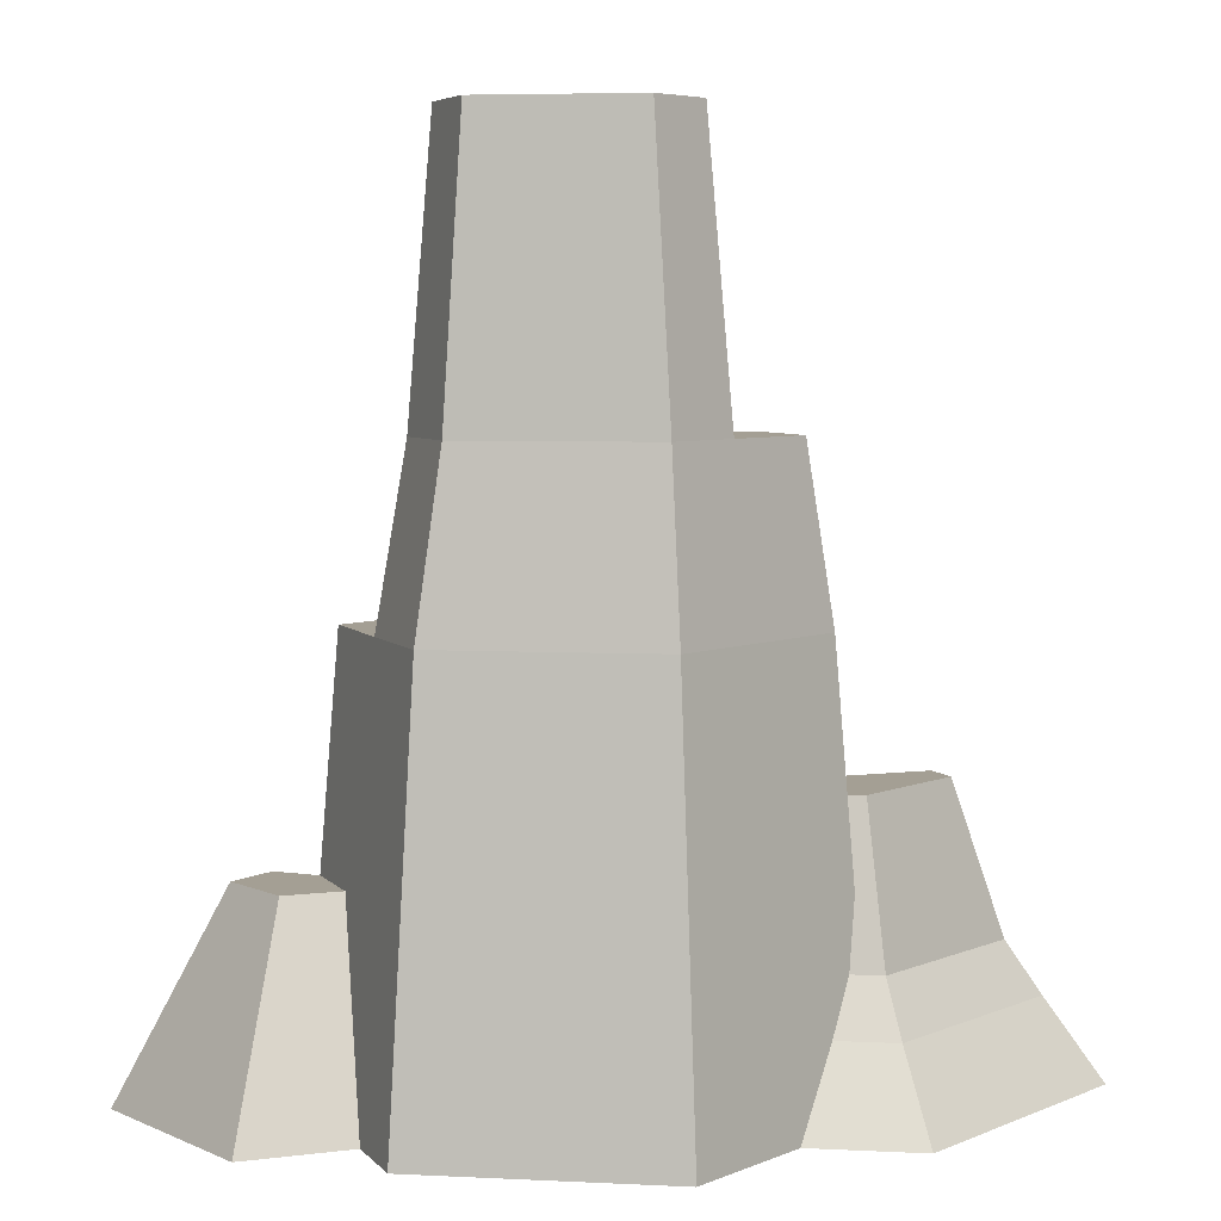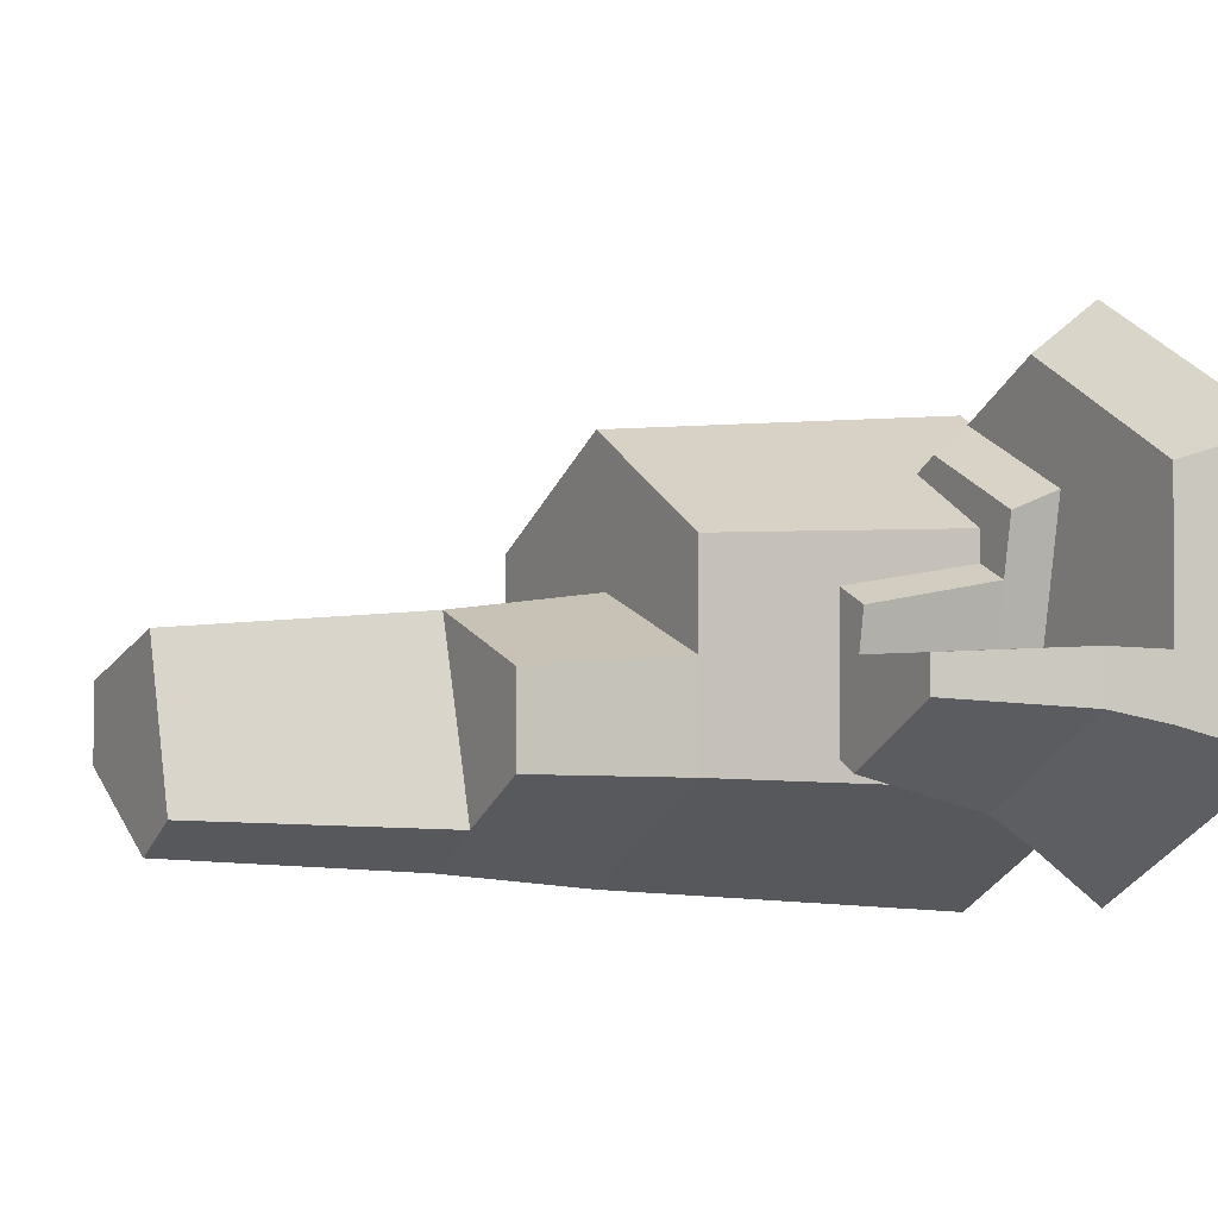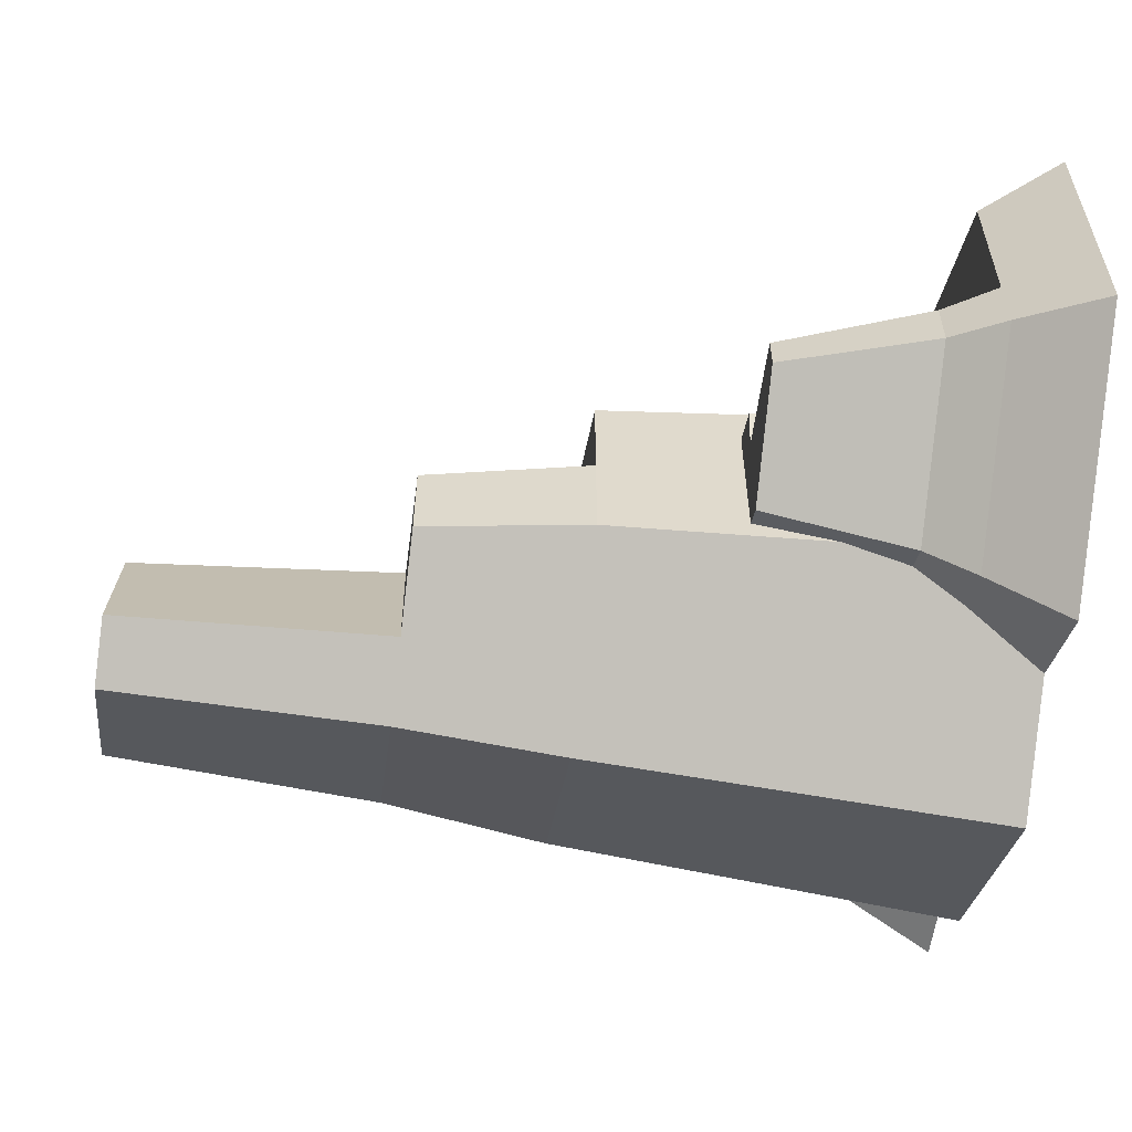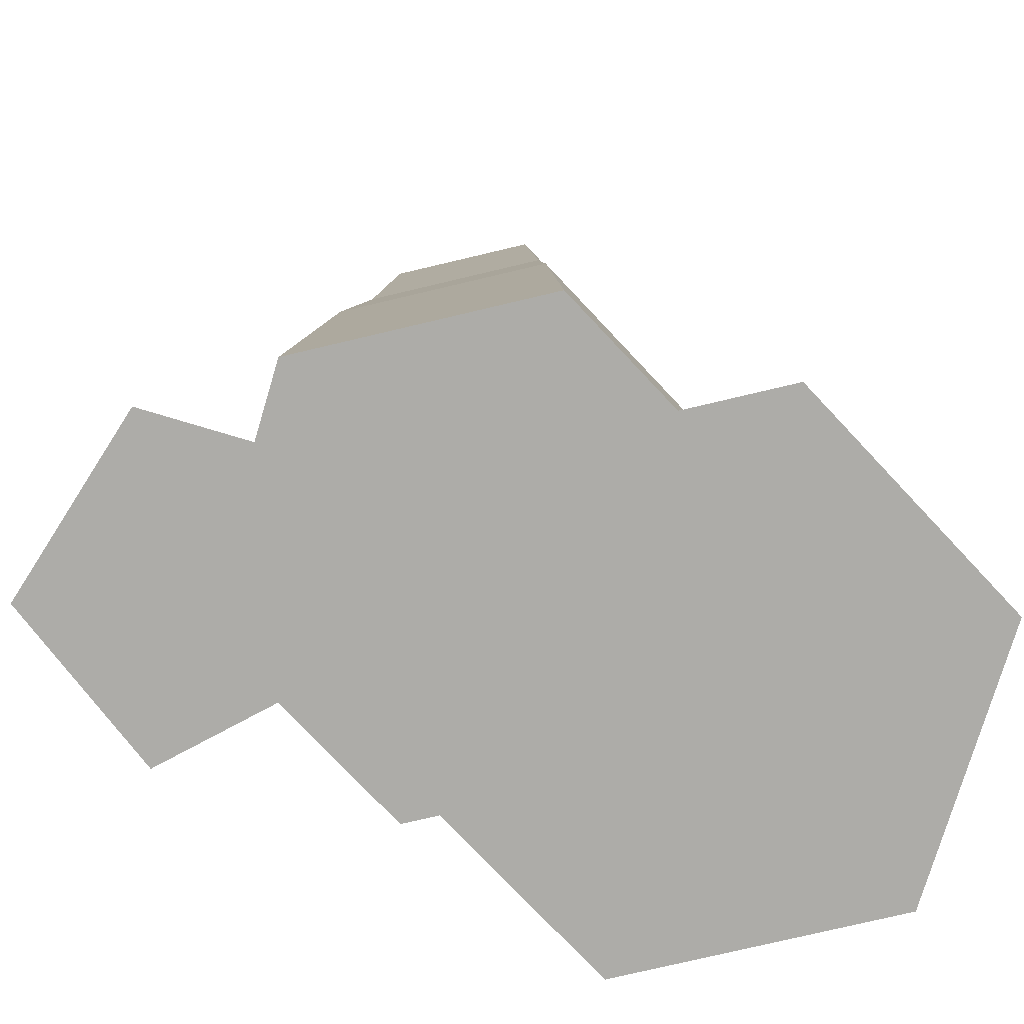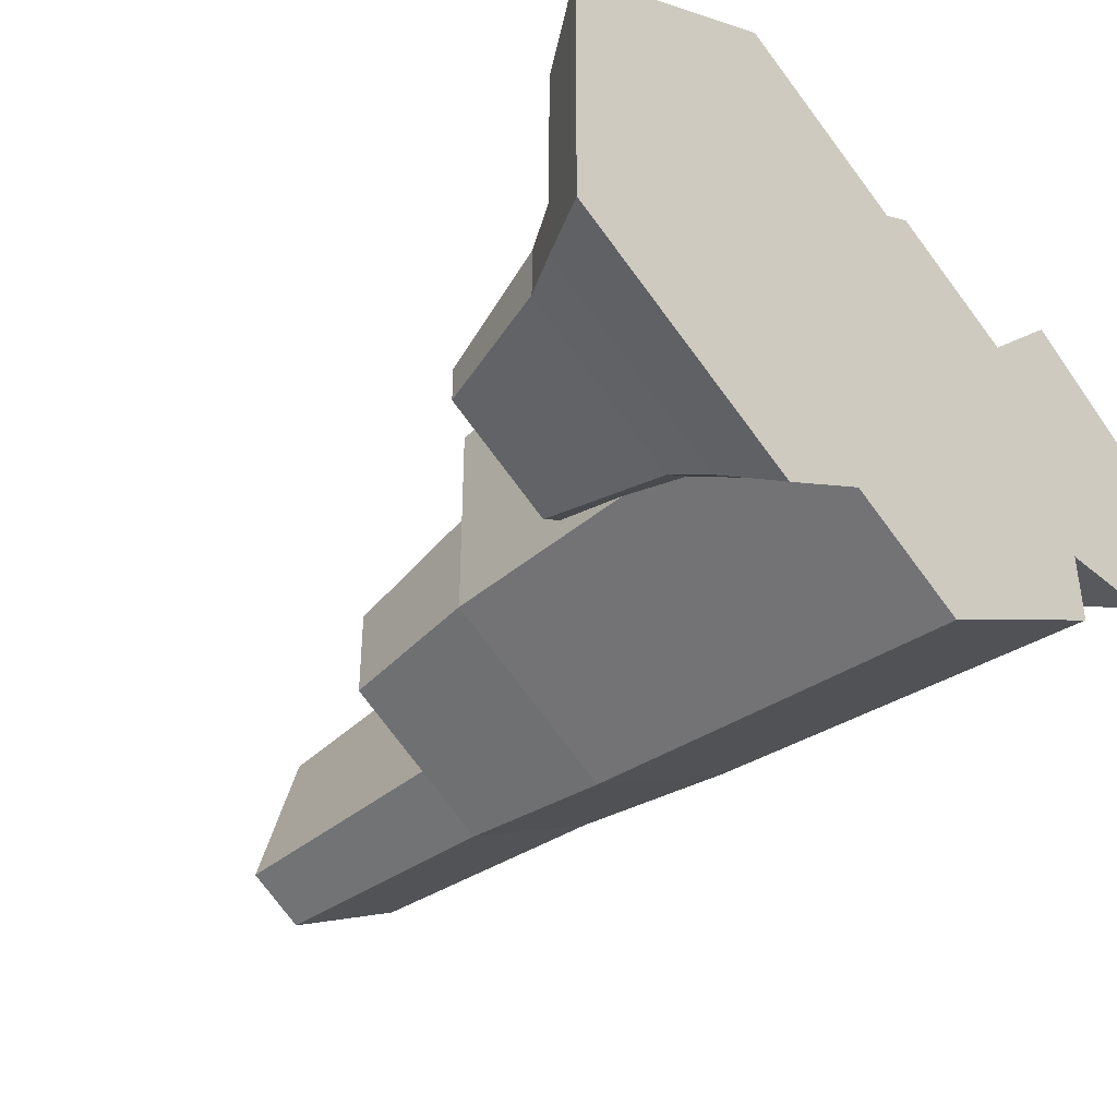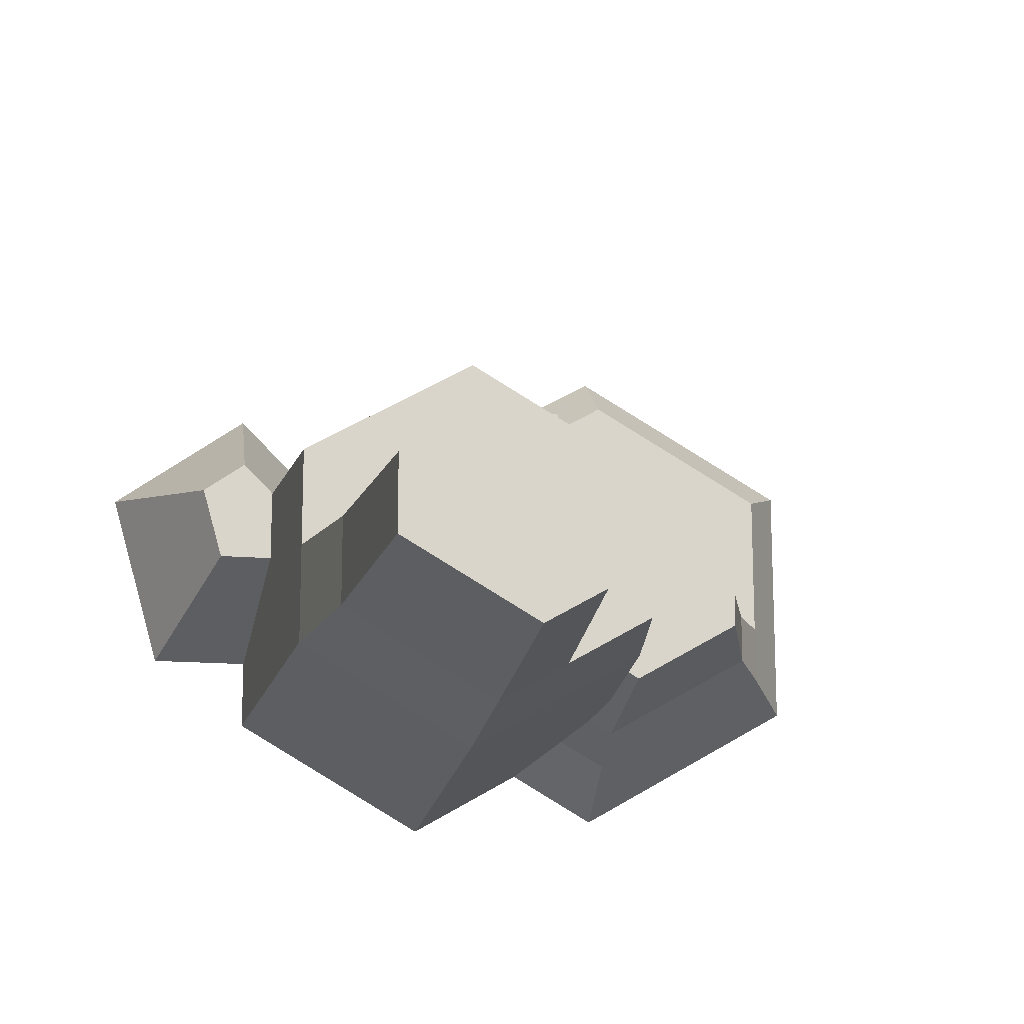
<metadata>
{"format":"obj","ext":"obj","renderer":"f3d","projection":"perspective","resolution":1024,"background":"white","views":[{"elev":5.5,"azim":158.6,"up":"+Y"},{"elev":-2.2,"azim":-119.1,"up":"+Z"},{"elev":-57.6,"azim":-97.4,"up":"+Z"},{"elev":-76.7,"azim":163.3,"up":"+Y"},{"elev":-40.2,"azim":-46.0,"up":"+Z"},{"elev":-15.2,"azim":169.6,"up":"+Z"}]}
</metadata>
<code>
v -0.219 0.1508 -0.04355
v -0.3972 0.1508 -0.04355
v -0.2145 0.3229 -0.05082
v -0.3393 0.3229 -0.05082
v 0.01275 0 0.2164
v -0.2041 0 0.3416
v -0.03812 0.09179 0.1794
v -0.2041 0.09179 0.2752
v -0.08908 0.09179 0.2088
v 0.04908 0.6792 -0.2787
v 0.2345 0.6792 -0.1716
v 0.05776 0.9959 -0.2552
v 0.2117 0.9959 -0.1664
v 0.2998 0 -0.1969
v 0.2998 0 -0.1075
v 0.2647 0.4865 -0.1766
v 0.2647 0.4865 -0.0521
v 0.2831 0.2312 -0.007322
v 0.2647 0.4865 0.07239
v 0.2831 0.2312 0.08302
v -0.4915 0 -0.1563
v -0.2041 0 -0.3223
v -0.434 0.09179 -0.1231
v -0.2041 0.09179 -0.2559
v -0.1851 0.2285 -0.1873
v -0.1665 0.4865 -0.1766
v -0.1783 0.3229 -0.1586
v -0.1665 0.4865 -0.0521
v -0.1783 0.3229 0.02133
v -0.1665 0.4865 0.07239
v -0.1908 0.1508 0.0487
v -0.1908 0.1508 0.08637
v -0.1451 0.09179 -0.2218
v -0.2041 0.1508 -0.2187
v -0.1731 0.1508 -0.2008
v -0.07526 0.1508 0.1531
v -0.1075 0.1508 0.1717
v -0.2537 0.09179 0.1265
v -0.2457 0.1508 0.1025
v -0.03431 0.6792 -0.2305
v -0.01146 0.9959 -0.2153
v 0.4255 0 -0.1075
v 0.3499 0.2312 -0.007322
v -0.2239 0.3229 0.000302
v -0.2323 0.1508 0.02949
v 0.04908 0 -0.3416
v 0.04908 0.4865 -0.3011
v -0.09424 0 -0.2589
v -0.1363 0.6792 -0.1716
v -0.4915 0 0.1756
v -0.434 0.09179 -0.04736
v -0.434 0.09179 0.1424
v 0.2345 0.6792 -0.06454
v 0.0312 0.6792 -0.003229
v 0.2117 0.9959 -0.07753
v 0.04291 0.9959 -0.02664
v 0.2827 0.2312 0.08328
v 0.3218 0.2312 0.1224
v 0.2051 0 0.1473
v 0.3111 0 0.2533
v -0.2218 0.09179 -0.04736
v -0.1363 0.6792 -0.06454
v -0.3972 0.1508 -0.1072
v -0.3393 0.3229 -0.09536
v -0.2041 0.3229 -0.1734
v 0.02829 0.4865 0.01919
v 0.04908 0 0.2374
v 0.04908 0.4865 0.1969
v 0.4915 0 0.1239
v 0.3759 0.2312 0.08362
f 3 2 1
f 2 3 4
f 7 6 5
f 6 7 8
f 8 7 9
f 12 11 10
f 11 12 13
f 16 15 14
f 15 16 17
f 15 17 18
f 18 17 19
f 18 19 20
f 23 22 21
f 22 23 24
f 27 26 25
f 26 27 28
f 28 27 29
f 28 29 30
f 30 29 31
f 30 31 32
f 34 33 24
f 33 34 35
f 36 9 7
f 9 36 37
f 37 38 9
f 38 37 39
f 41 10 40
f 10 41 12
f 18 42 15
f 42 18 43
f 1 44 3
f 44 1 45
f 47 14 46
f 14 47 16
f 33 46 48
f 46 33 47
f 47 33 35
f 47 35 25
f 47 25 26
f 49 47 26
f 47 49 10
f 10 49 40
f 24 48 22
f 48 24 33
f 50 23 21
f 23 50 51
f 51 50 52
f 55 54 53
f 54 55 56
f 59 58 57
f 58 59 60
f 1 51 61
f 51 1 2
f 40 62 54
f 62 40 49
f 64 34 63
f 34 64 65
f 51 38 61
f 52 38 51
f 8 38 52
f 38 8 9
f 54 28 66
f 28 54 62
f 68 5 67
f 5 68 7
f 7 68 36
f 36 68 32
f 32 68 30
f 65 35 34
f 35 65 25
f 25 65 27
f 10 16 47
f 16 10 11
f 54 41 40
f 41 54 56
f 28 49 26
f 49 28 62
f 45 32 31
f 39 32 45
f 37 32 39
f 32 37 36
f 64 3 65
f 3 64 4
f 29 65 3
f 65 29 27
f 29 3 44
f 19 57 20
f 68 57 19
f 67 57 68
f 57 67 59
f 8 50 6
f 50 8 52
f 70 60 69
f 60 70 58
f 12 55 13
f 55 12 56
f 56 12 41
f 11 17 16
f 17 11 53
f 66 19 17
f 19 66 68
f 68 66 30
f 30 66 28
f 51 63 23
f 63 51 2
f 53 66 17
f 66 53 54
f 2 64 63
f 64 2 4
f 13 53 11
f 53 13 55
f 63 24 23
f 24 63 34
f 43 58 70
f 58 43 18
f 58 18 20
f 58 20 57
f 38 1 61
f 1 38 45
f 45 38 39
f 29 45 31
f 45 29 44
f 43 69 42
f 69 43 70
f 60 42 69
f 42 60 15
f 15 60 59
f 15 59 14
f 14 59 46
f 46 59 67
f 46 67 5
f 46 5 48
f 48 5 6
f 48 6 22
f 22 6 50
f 22 50 21

</code>
